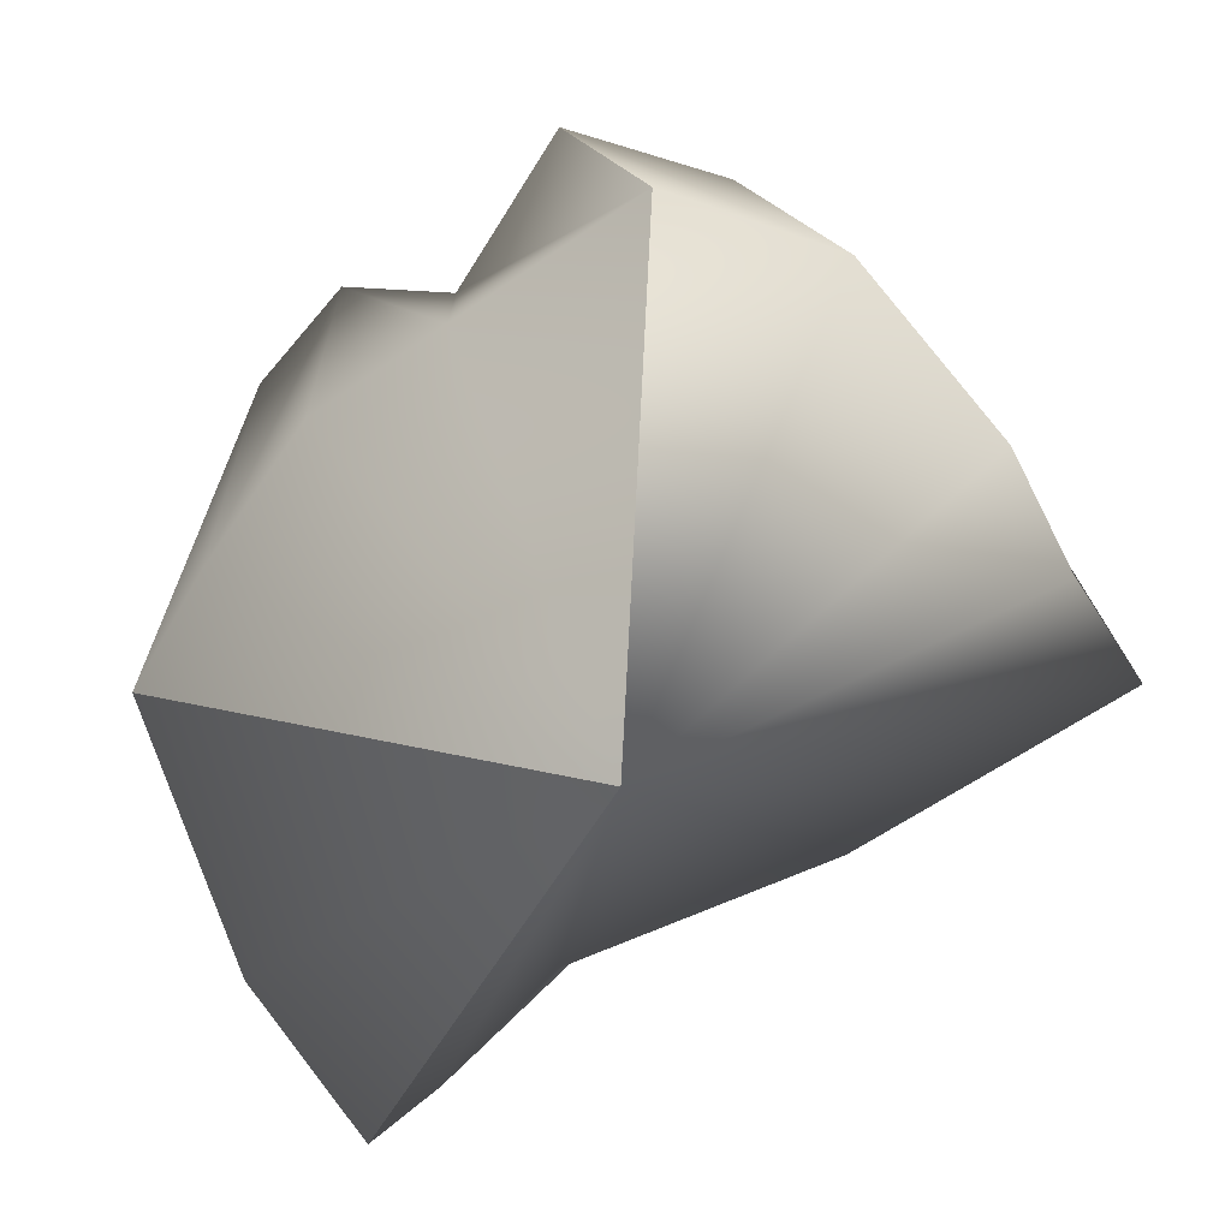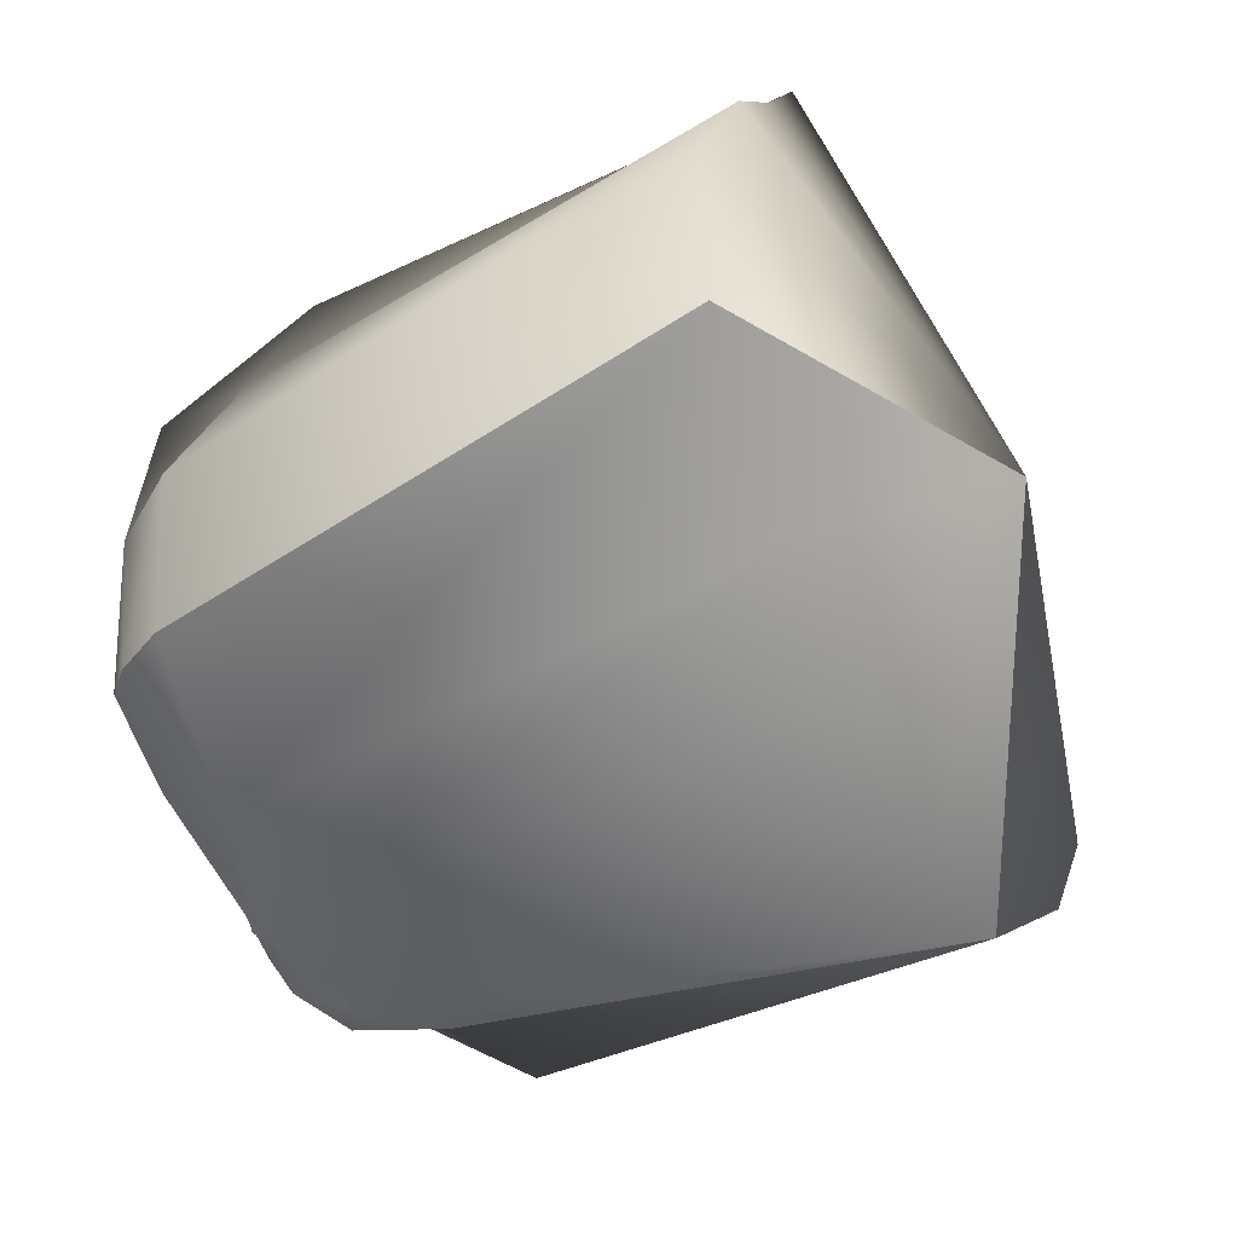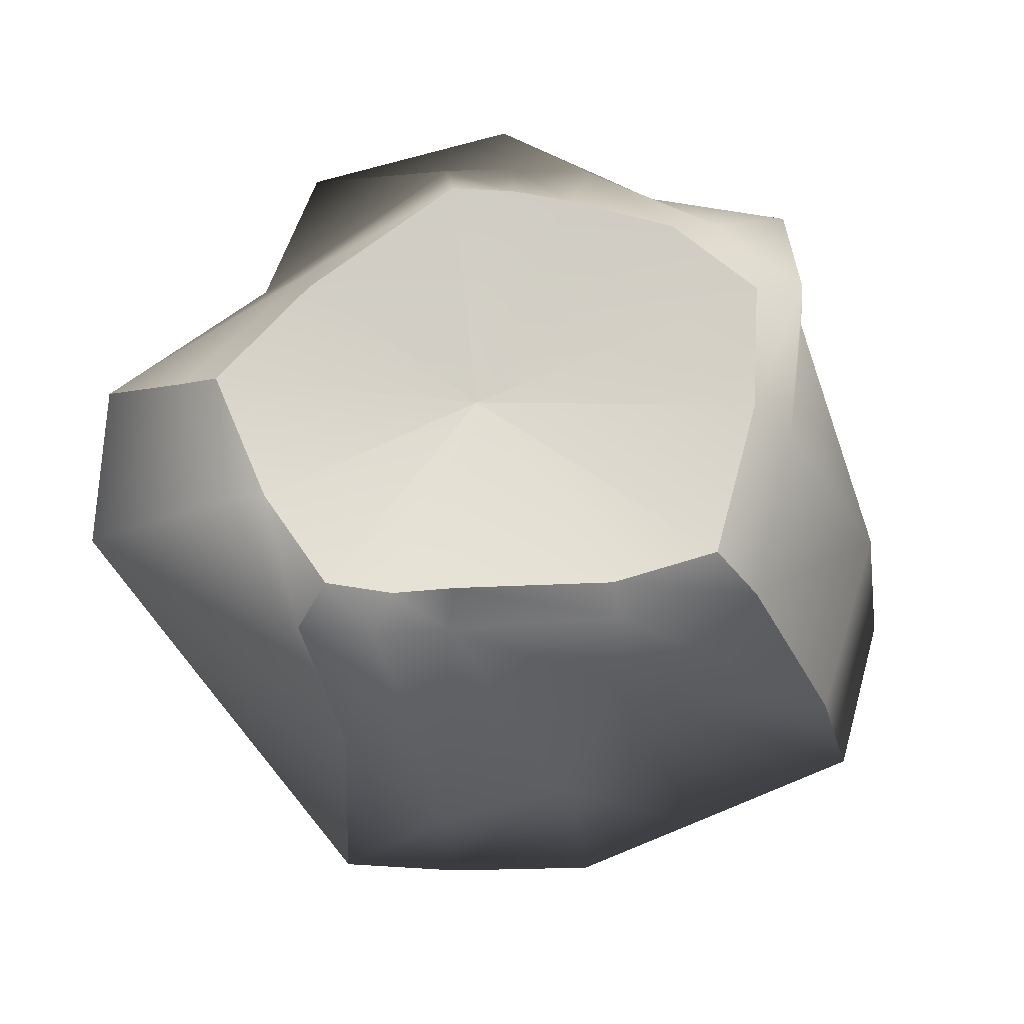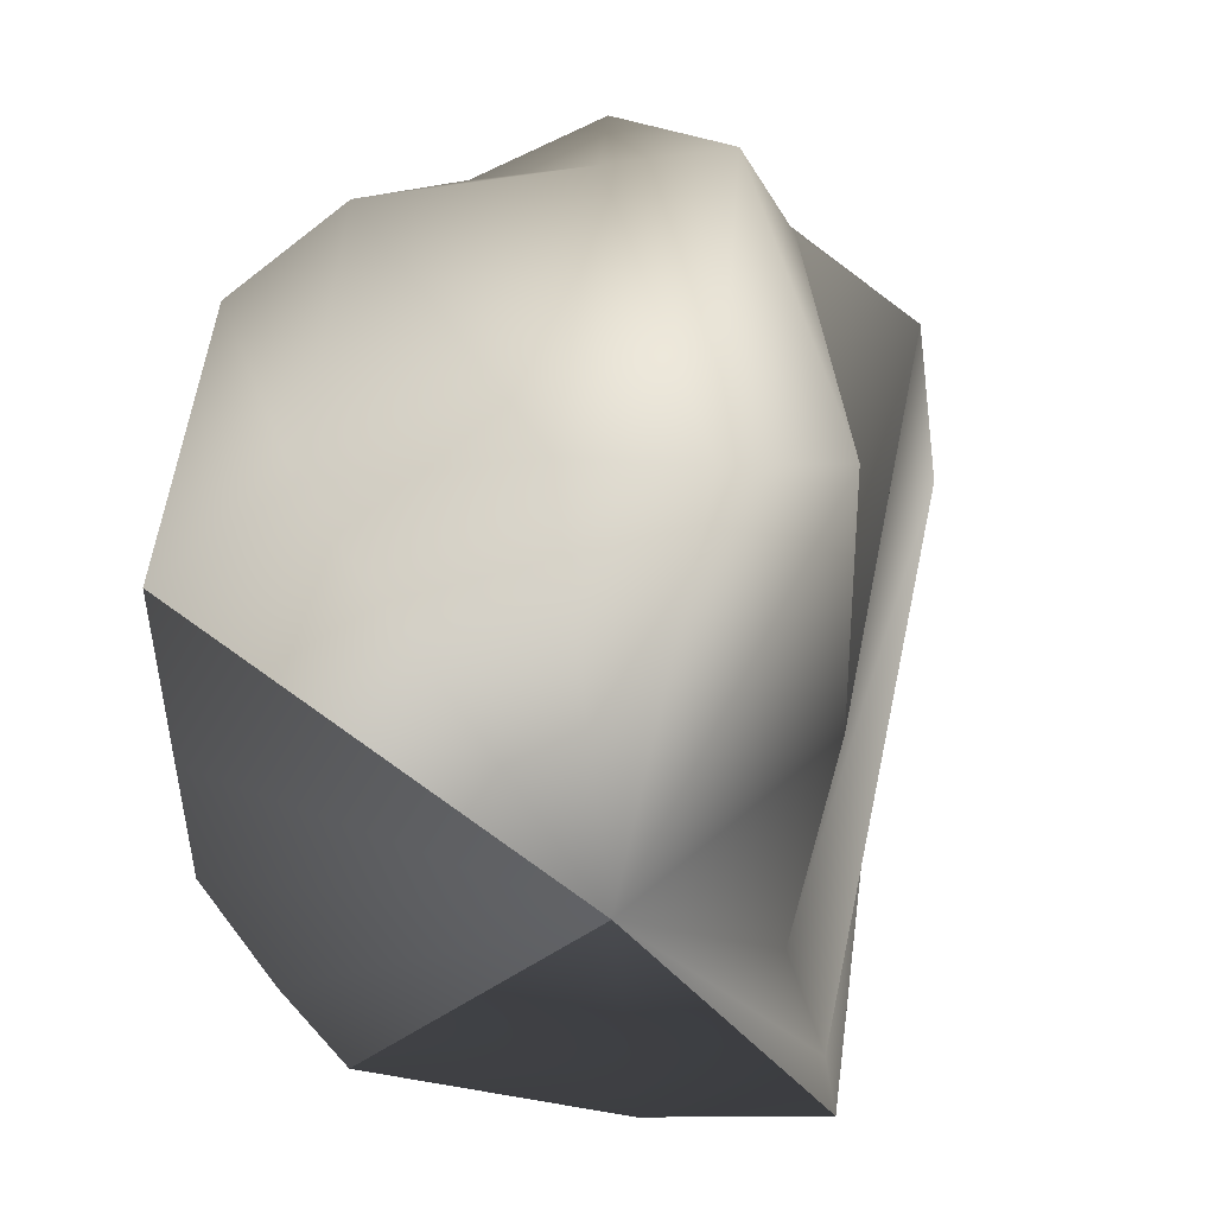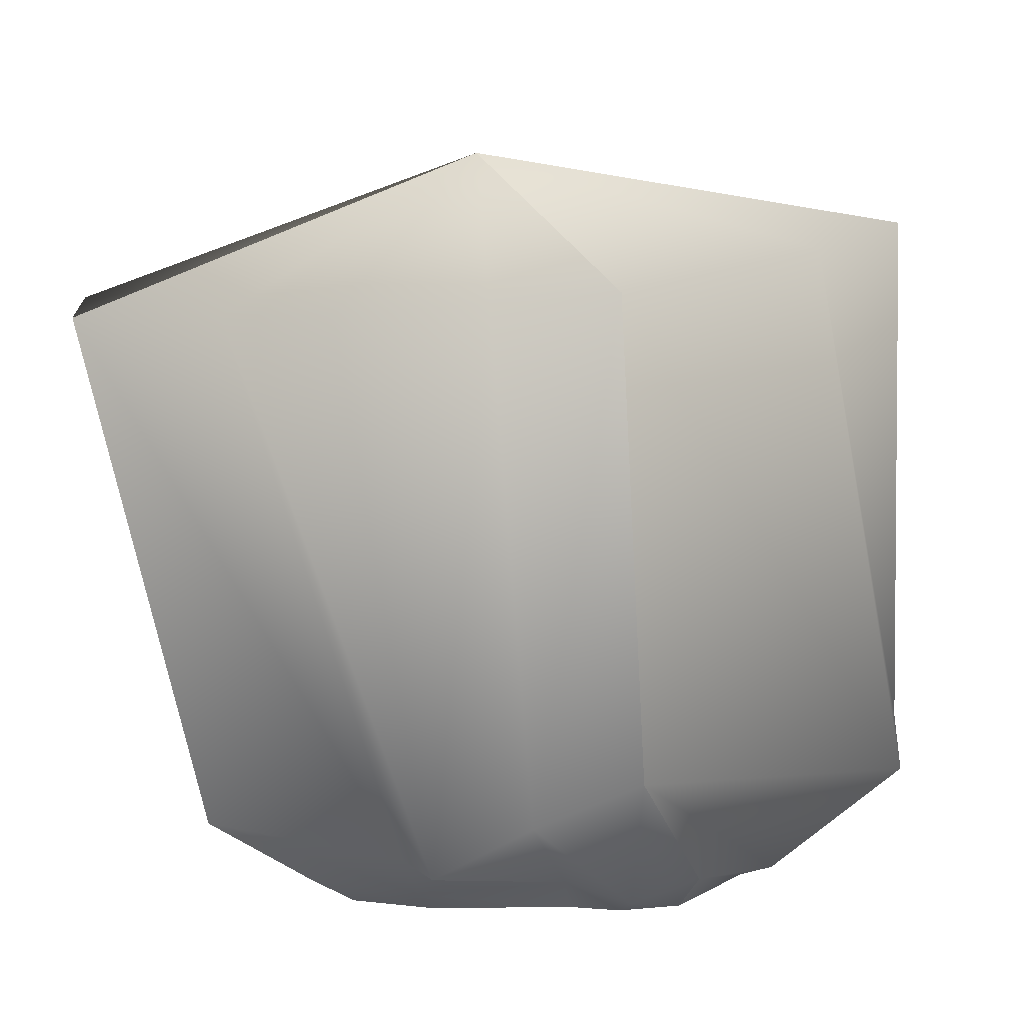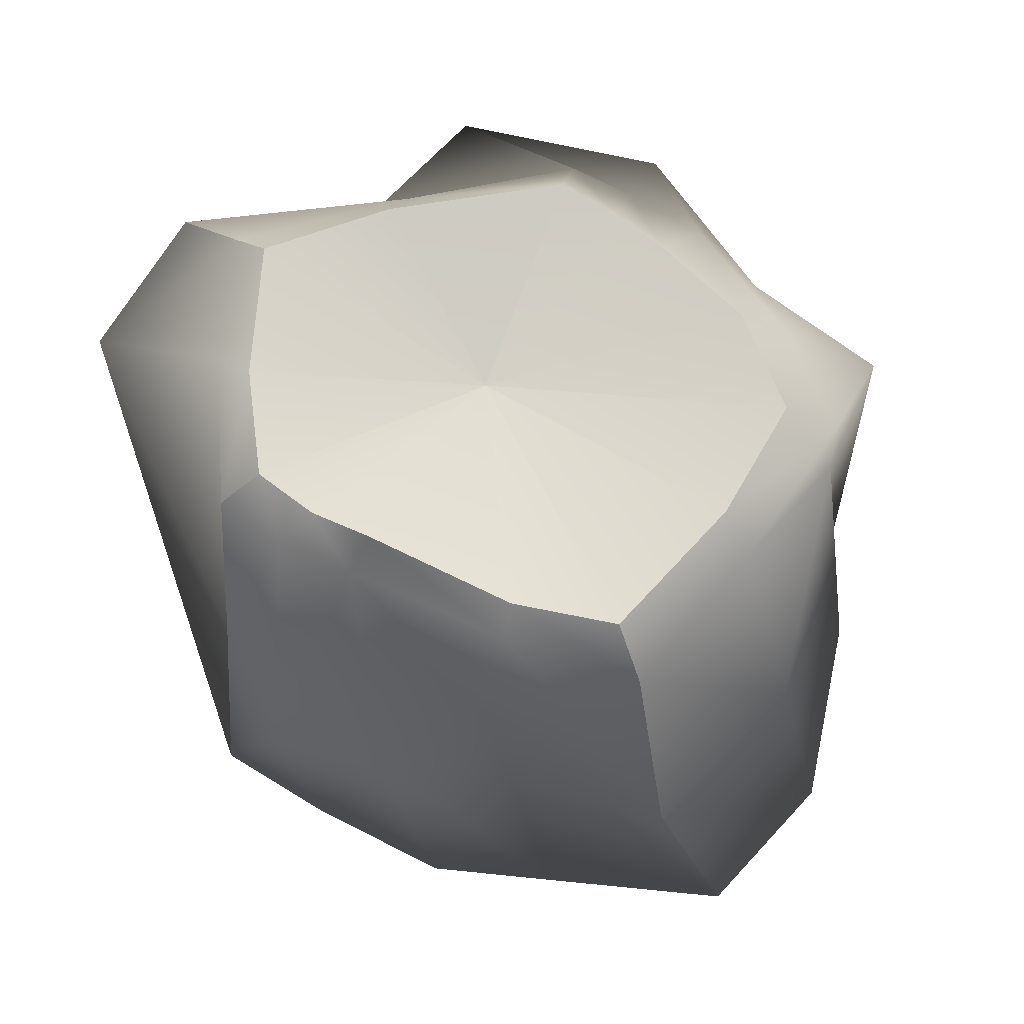
<metadata>
{"format":"obj","ext":"obj","renderer":"f3d","projection":"perspective","resolution":1024,"background":"white","views":[{"elev":-70.3,"azim":-114.0,"up":"+Y"},{"elev":-44.5,"azim":-64.2,"up":"+Z"},{"elev":74.3,"azim":-170.3,"up":"+Y"},{"elev":-49.2,"azim":-55.9,"up":"+Y"},{"elev":-77.3,"azim":5.5,"up":"+Z"},{"elev":73.9,"azim":-142.3,"up":"+Y"}]}
</metadata>
<code>
v  0.09705 1.379 -0.00492
v  0.09717 1.379 -0.00492
v  0.09712 1.379 -0.00478
v  0.0969 1.379 -0.00488
v  0.09692 1.379 -0.005
v  0.09688 1.379 -0.00469
v  0.09677 1.379 -0.00475
v  0.097 1.379 -0.00463
v  0.0969 1.379 -0.00453
v  0.09715 1.379 -0.00464
v  3.297 0.6649 -1.629
v  2.842 -4.431 -1.81
v  3.458 0.577 -0.2296
v  2.013 1.674 -1.306
v  0.7966 0.1478 -2.922
v  -1.53 0.9222 -2.184
v  -2.587 -4.421 -2.408
v  -1.202 0.7893 -3.141
v  -1.439 1.472 -1.719
v  -3.351 0.4643 -1.962
v  -3.548 0.4643 -0.4015
v  -4.22 -4.416 0.0344
v  -2.643 1.473 0.1262
v  -2.651 0.4576 1.536
v  -2.361 0.05872 2.716
v  -2.7 -4.419 2.564
v  -1.724 1.229 2.055
v  -1.094 0.5522 2.498
v  0.3572 0.6008 2.895
v  -0.00412 -4.423 1.98
v  1.779 1.233 1.005
v  2.393 -0.2806 1.282
v  0.09716 1.379 -0.00505
v  0.09726 1.379 -0.00492
v  0.09733 1.379 -0.00495
v  0.09733 1.379 -0.00479
v  0.0972 1.379 -0.00464
v  0.09729 1.379 -0.00466
v  0.09708 1.379 -0.00449
v  -0.1661 -4.428 -3.329
v  -0.2343 0.2732 -3.475
v  0.5911 1.554 -2.242
v  0.1452 1.486 2.175
v  1.983 0.6391 2.103
v  3.074 -4.428 -0.06573
v  -0.01807 1.715 -1.764
v  -1.332 1.715 -1.488
v  -2.158 1.715 -1.078
v  -2.283 1.715 0.2631
v  -2.147 1.73 1.323
v  -1.335 1.729 1.771
v  -0.4257 1.73 1.854
v  2.322 1.746 -0.2877
v  1.706 1.746 -1.248
v  1.052 1.746 -1.91
v  0.6262 1.746 1.794
v  1.69 1.746 0.6732
v  0.4808 1.745 -1.9
v  0.1001 1.73 1.86
v  0.09699 1.379 -0.00479
v  0.09707 1.379 -0.00503
v  0.09725 1.379 -0.00479
v  0.09679 1.379 -0.00494
v  0.09679 1.379 -0.00459
v  0.09701 1.379 -0.00449
v  2.685 1.362 -0.271
v  0.9618 -4.432 -3.454
v  3.782 -4.432 -0.3922
v  1.252 1.362 -2.244
v  -0.01465 1.351 -2.047
v  -4.083 -4.415 -1.472
v  -1.533 -4.423 -3.065
v  -2.559 1.351 -1.293
v  -3.42 -4.442 1.672
v  -2.559 1.351 1.554
v  -2.161 -4.423 3.402
v  -0.5282 1.351 2.308
v  1.774 -4.424 0.3533
v  0.7384 1.362 2.111
v  0.09723 1.379 -0.00506
v  0.09741 1.379 -0.00481
v  0.09717 1.379 -0.00452
v  -0.2219 -5.461 0.00426
g stump
f 1 2 3
f 4 5 1
f 6 7 4
f 8 9 6
f 3 10 8
f 11 12 13
f 14 15 11
f 16 17 18
f 19 20 16
f 21 22 20
f 23 24 21
f 25 26 24
f 27 28 25
f 29 30 28
f 31 13 32
f 2 33 34
f 35 36 34
f 10 36 37
f 38 39 37
f 18 40 41
f 15 42 41
f 29 43 44
f 32 45 44
f 19 46 47
f 5 48 47
f 23 48 49
f 7 50 49
f 27 50 51
f 9 52 51
f 14 53 54
f 35 55 54
f 31 56 57
f 38 53 57
f 42 55 58
f 33 46 58
f 43 52 59
f 39 56 59
f 60 1 3
f 1 61 2
f 3 2 62
f 60 4 1
f 4 63 5
f 1 5 61
f 60 6 4
f 6 64 7
f 4 7 63
f 60 8 6
f 8 65 9
f 6 9 64
f 60 3 8
f 3 62 10
f 8 10 65
f 66 11 13
f 11 67 12
f 13 12 68
f 66 14 11
f 14 69 15
f 11 15 67
f 70 16 18
f 16 71 17
f 18 17 72
f 70 19 16
f 19 73 20
f 16 20 71
f 73 21 20
f 21 74 22
f 20 22 71
f 73 23 21
f 23 75 24
f 21 24 74
f 75 25 24
f 25 76 26
f 24 26 74
f 75 27 25
f 27 77 28
f 25 28 76
f 77 29 28
f 29 78 30
f 28 30 76
f 79 31 32
f 31 66 13
f 32 13 68
f 62 2 34
f 2 61 33
f 34 33 80
f 80 35 34
f 35 81 36
f 34 36 62
f 65 10 37
f 10 62 36
f 37 36 81
f 81 38 37
f 38 82 39
f 37 39 65
f 70 18 41
f 18 72 40
f 41 40 67
f 67 15 41
f 15 69 42
f 41 42 70
f 78 29 44
f 29 77 43
f 44 43 79
f 79 32 44
f 32 68 45
f 44 45 78
f 73 19 47
f 19 70 46
f 47 46 61
f 61 5 47
f 5 63 48
f 47 48 73
f 75 23 49
f 23 73 48
f 49 48 63
f 63 7 49
f 7 64 50
f 49 50 75
f 77 27 51
f 27 75 50
f 51 50 64
f 64 9 51
f 9 65 52
f 51 52 77
f 69 14 54
f 14 66 53
f 54 53 81
f 81 35 54
f 35 80 55
f 54 55 69
f 66 31 57
f 31 79 56
f 57 56 82
f 82 38 57
f 38 81 53
f 57 53 66
f 70 42 58
f 42 69 55
f 58 55 80
f 80 33 58
f 33 61 46
f 58 46 70
f 79 43 59
f 43 77 52
f 59 52 65
f 65 39 59
f 39 82 56
f 59 56 79
f 12 67 83
f 68 12 83
f 17 71 83
f 72 17 83
f 22 74 83
f 71 22 83
f 26 76 83
f 74 26 83
f 30 78 83
f 76 30 83
f 40 72 83
f 67 40 83
f 45 68 83
f 78 45 83

</code>
